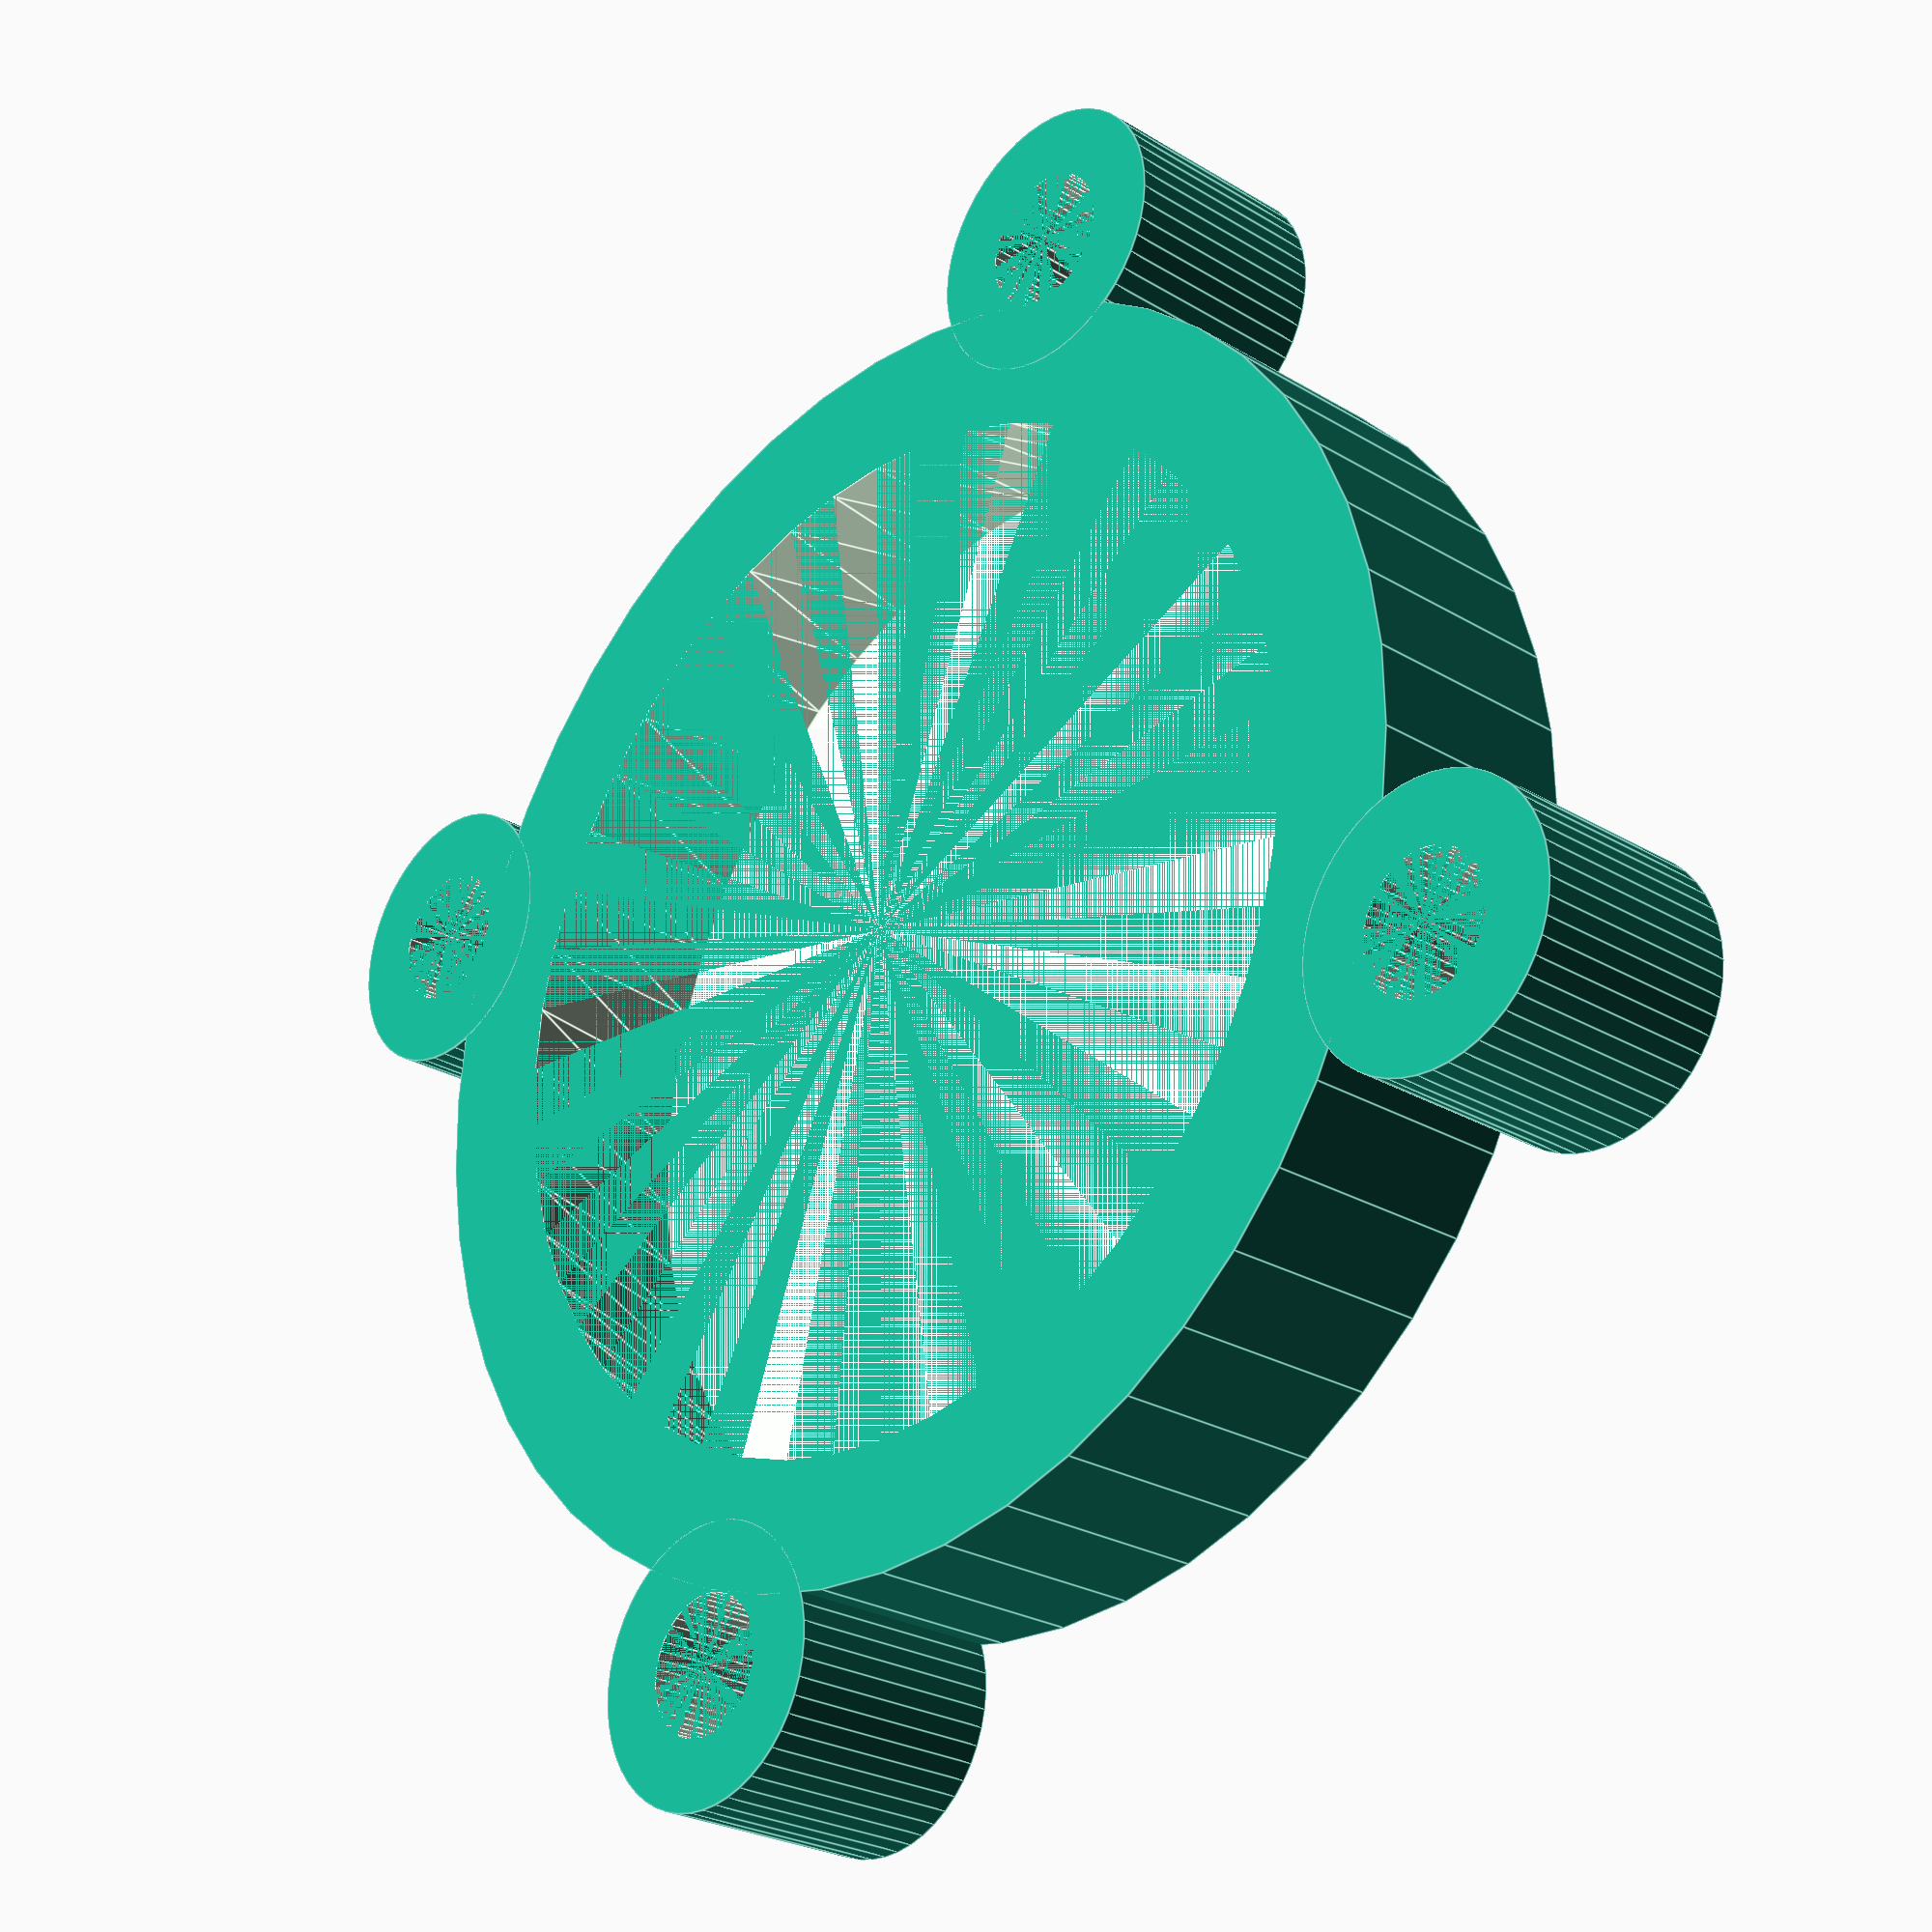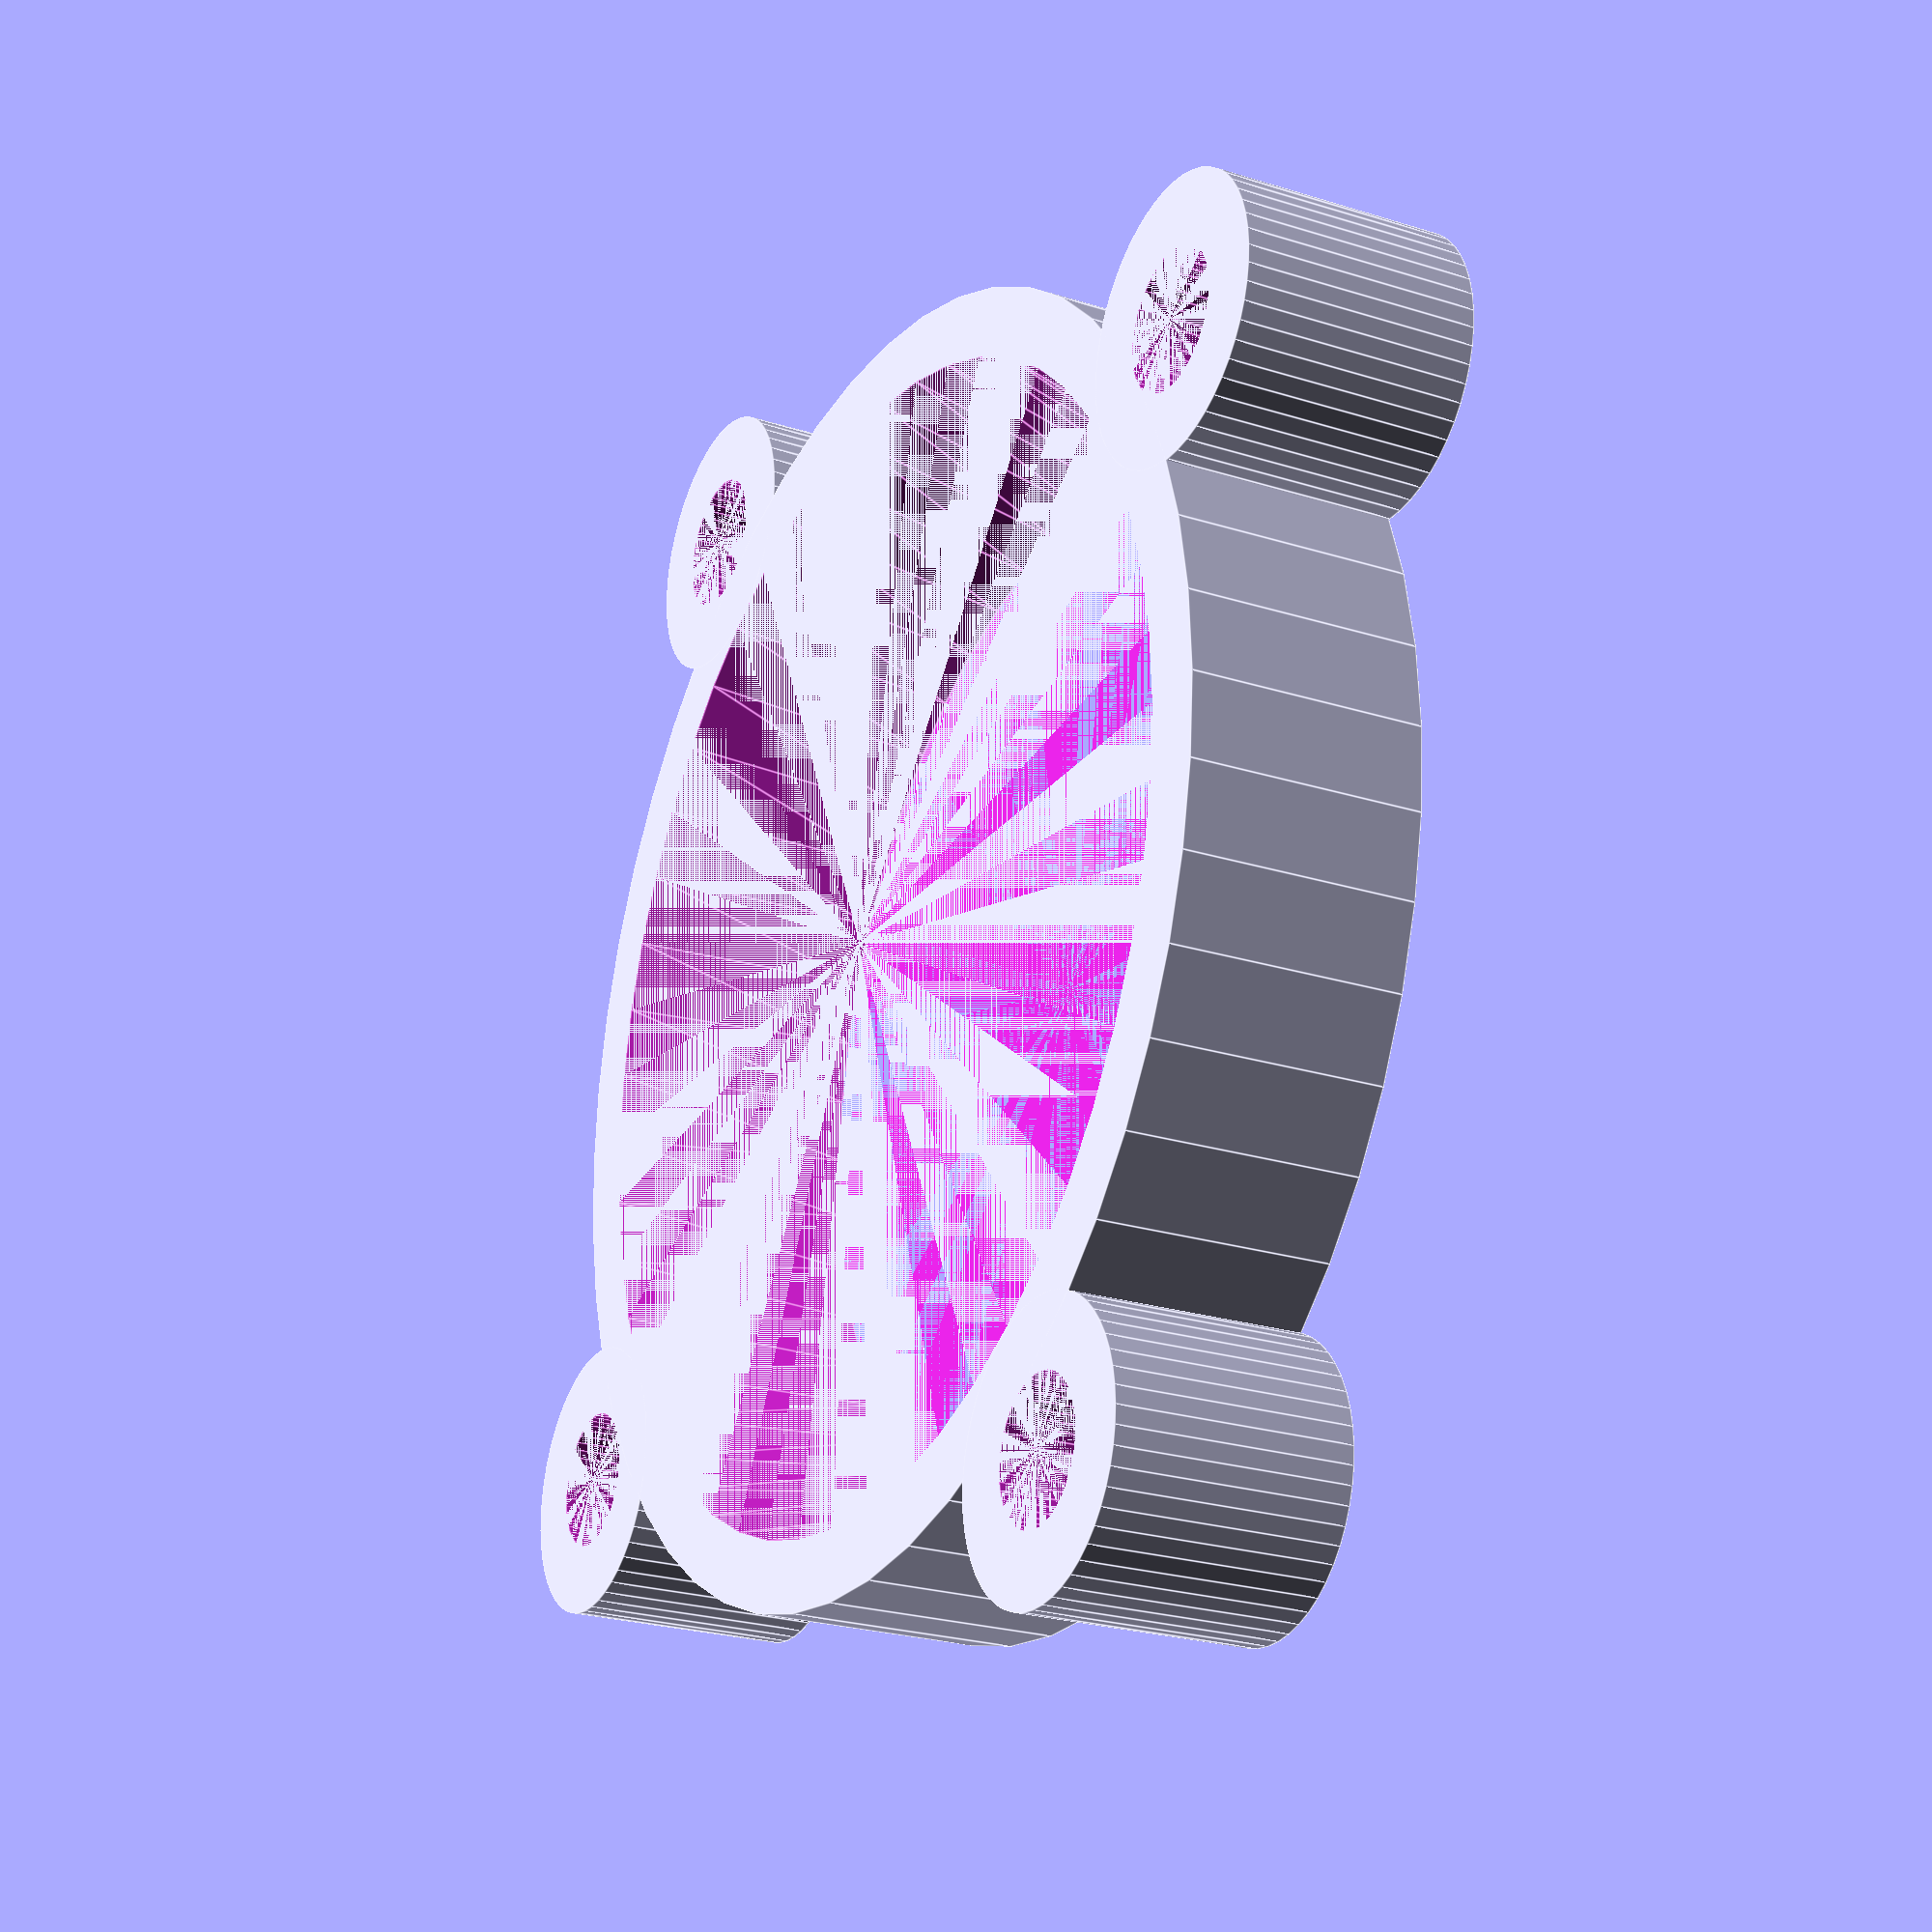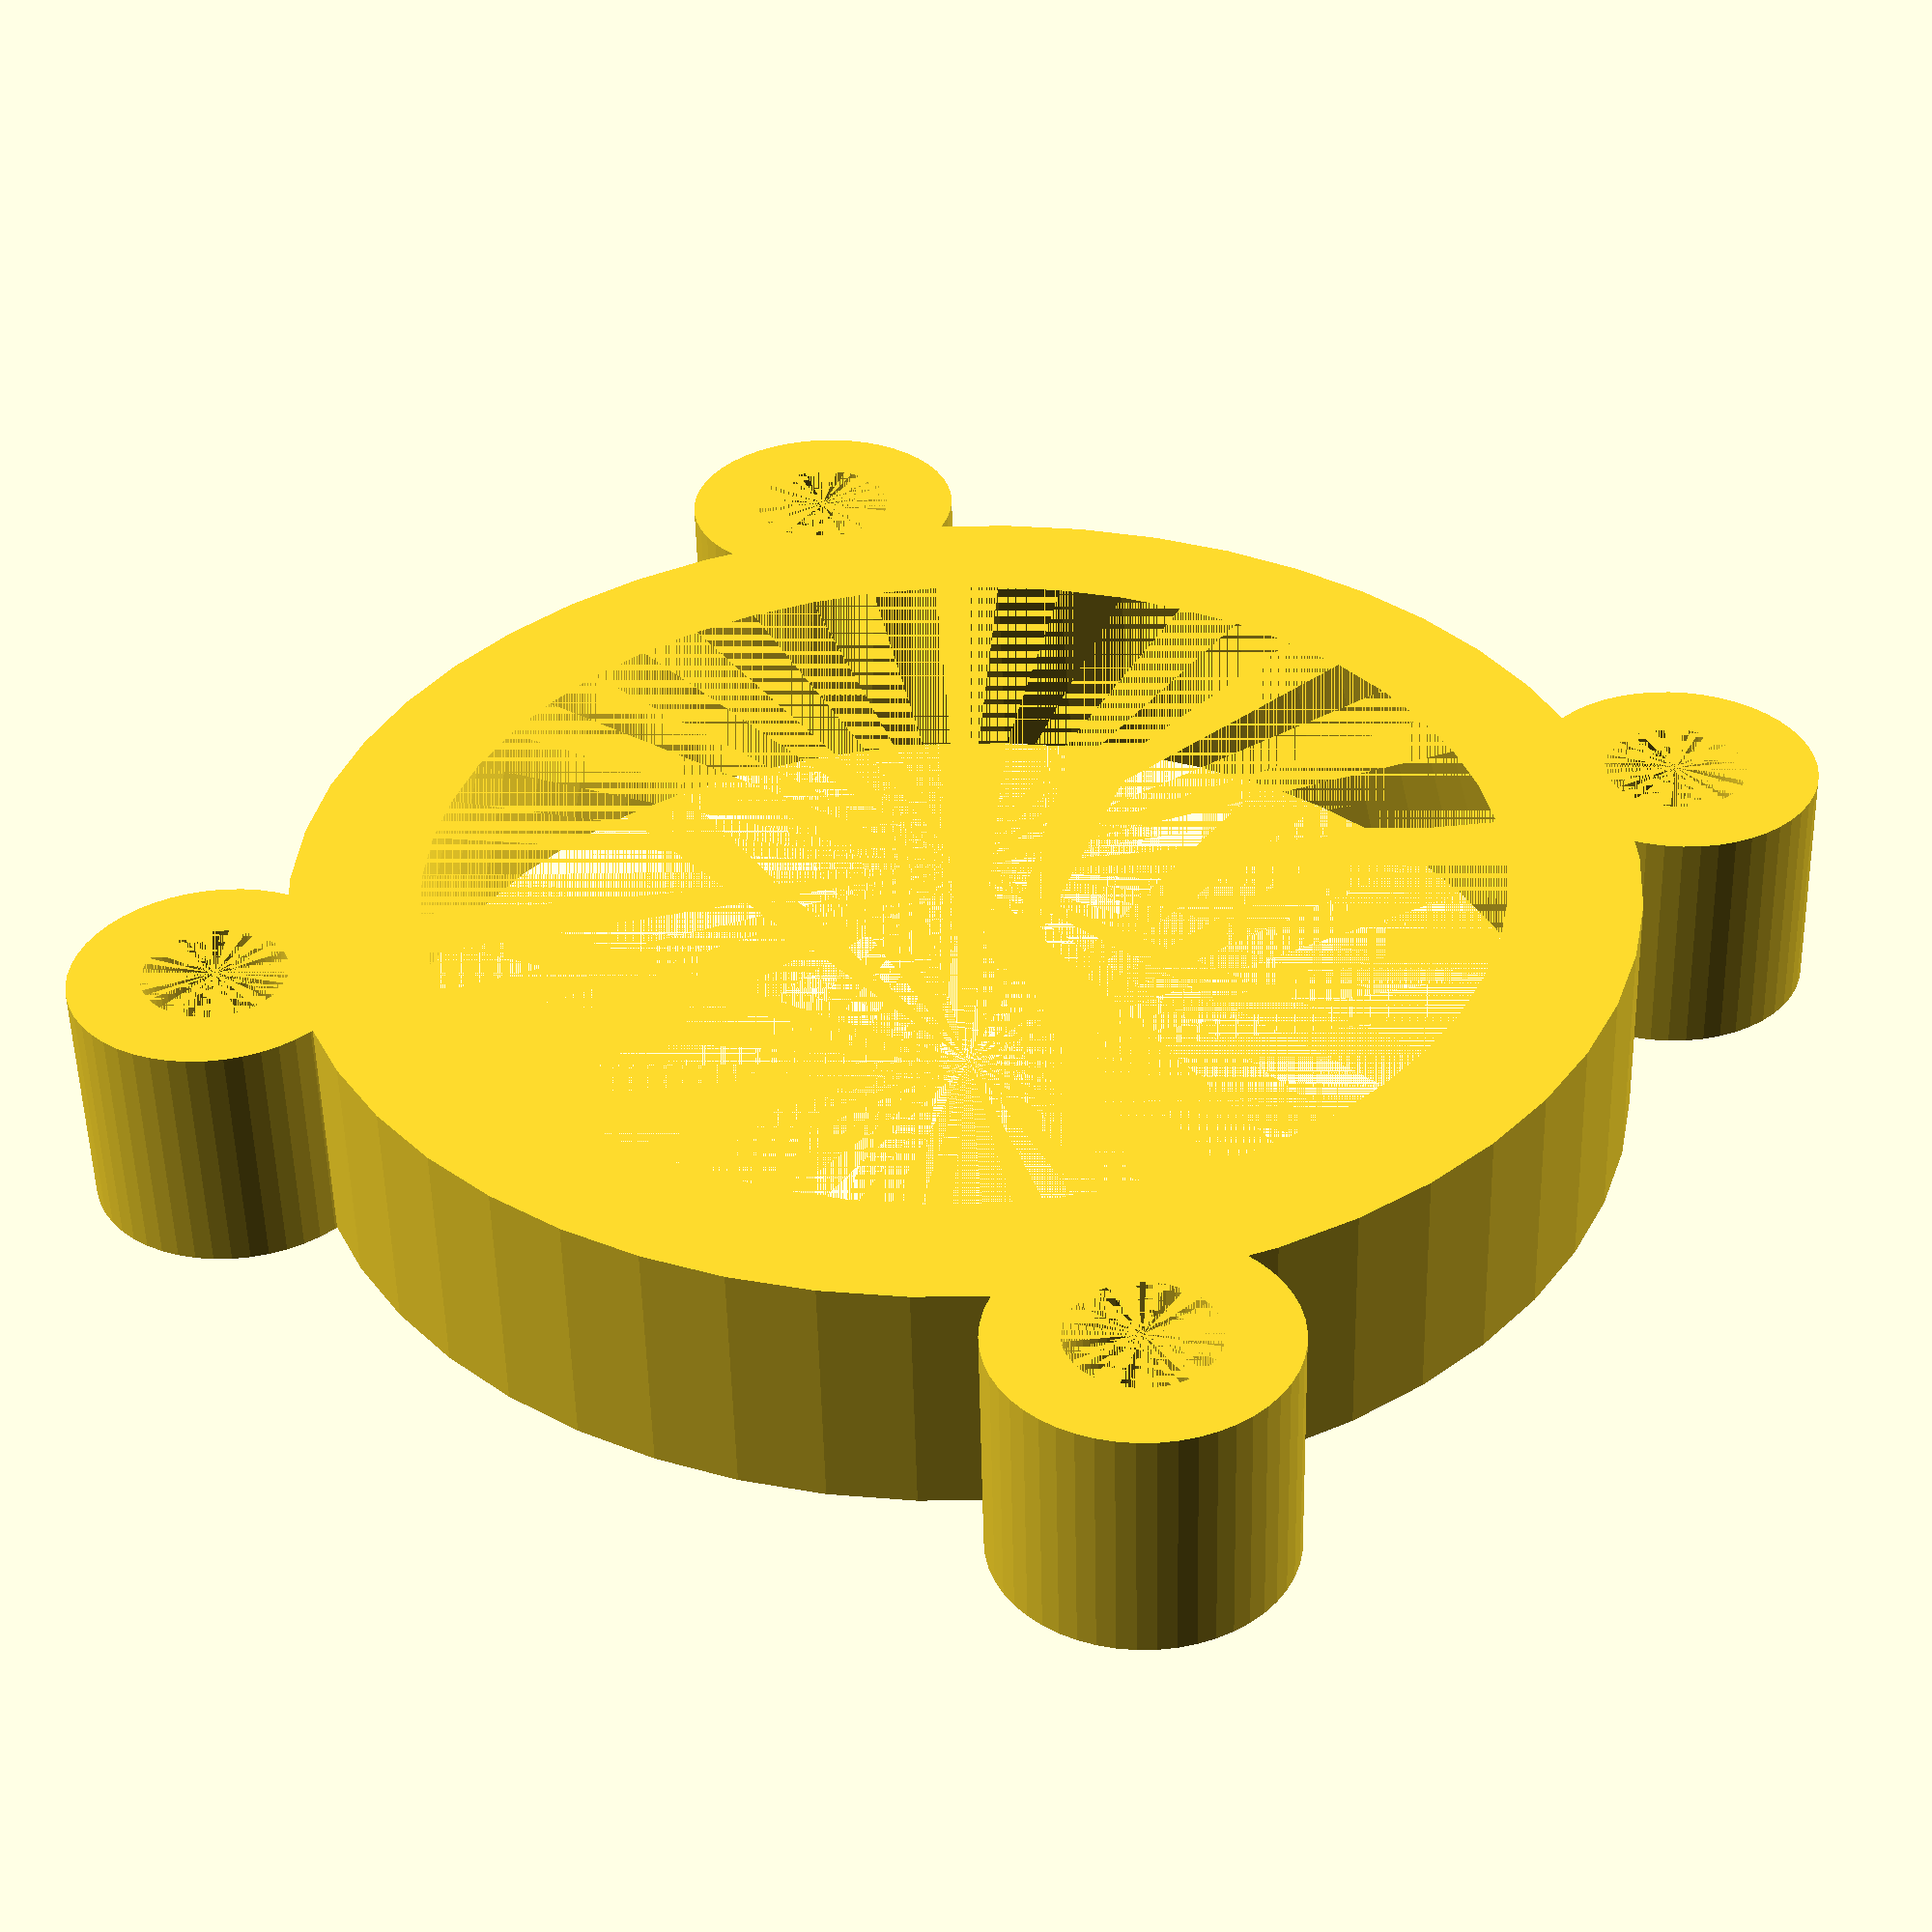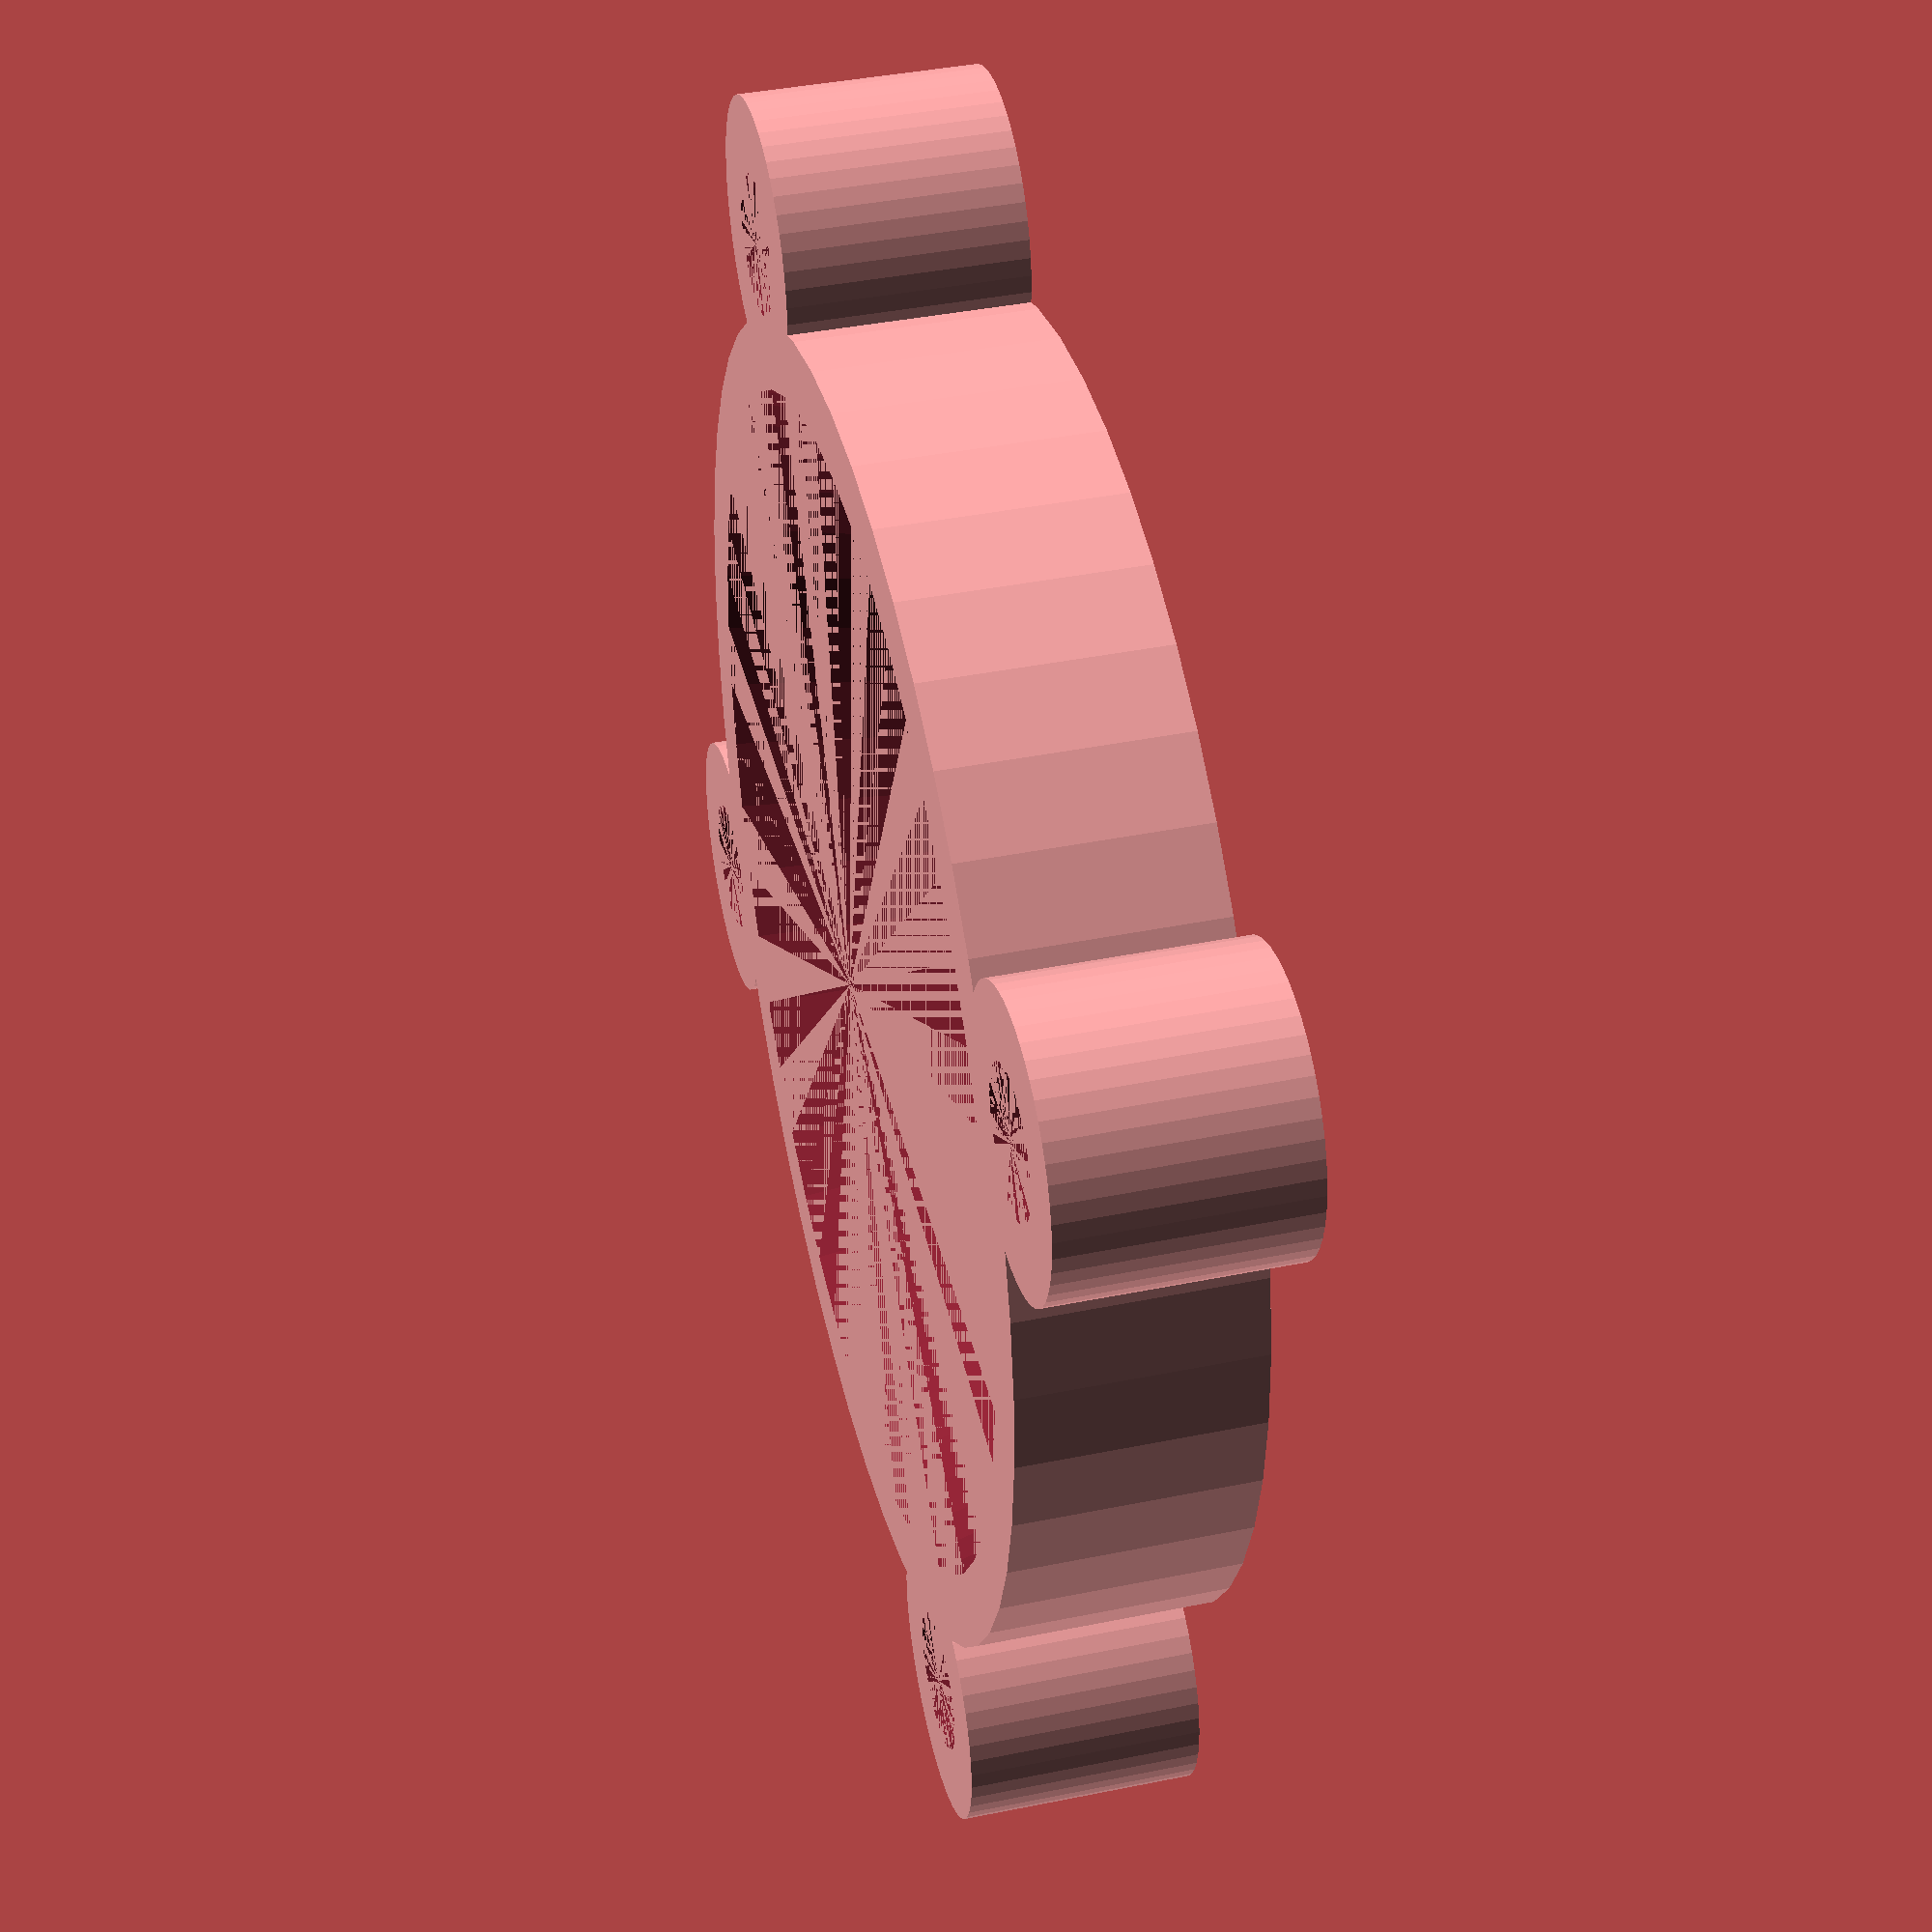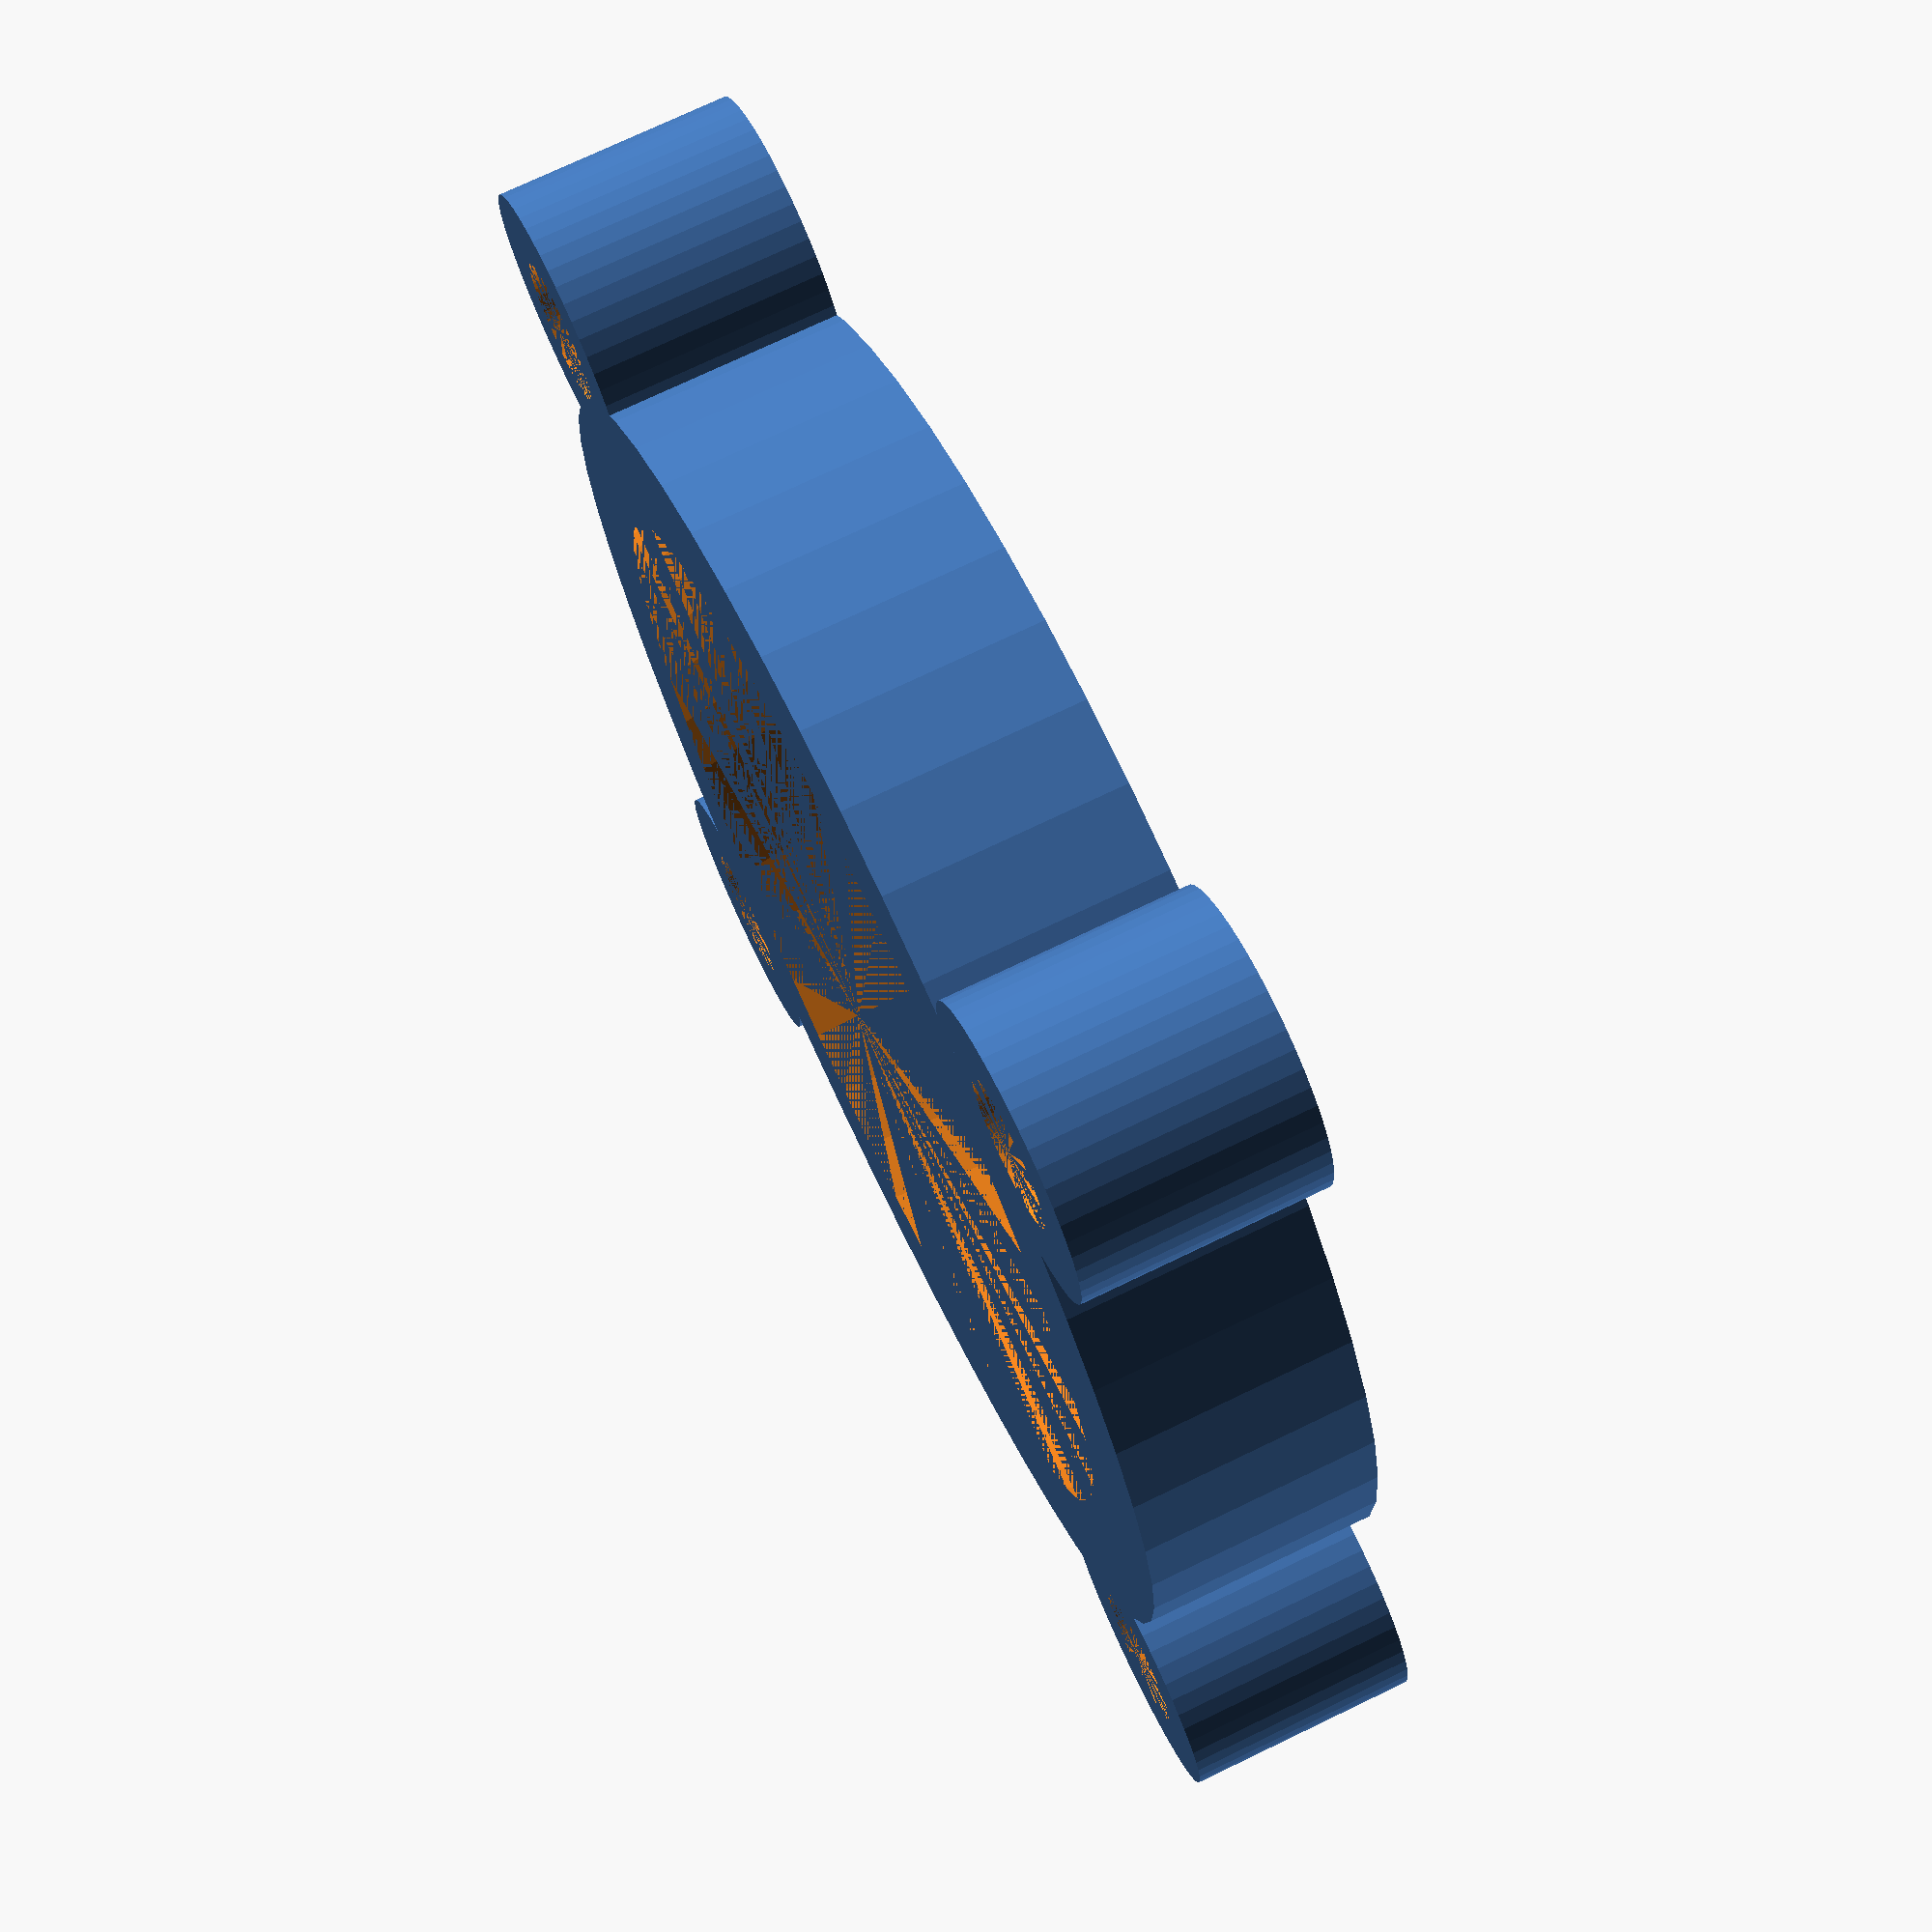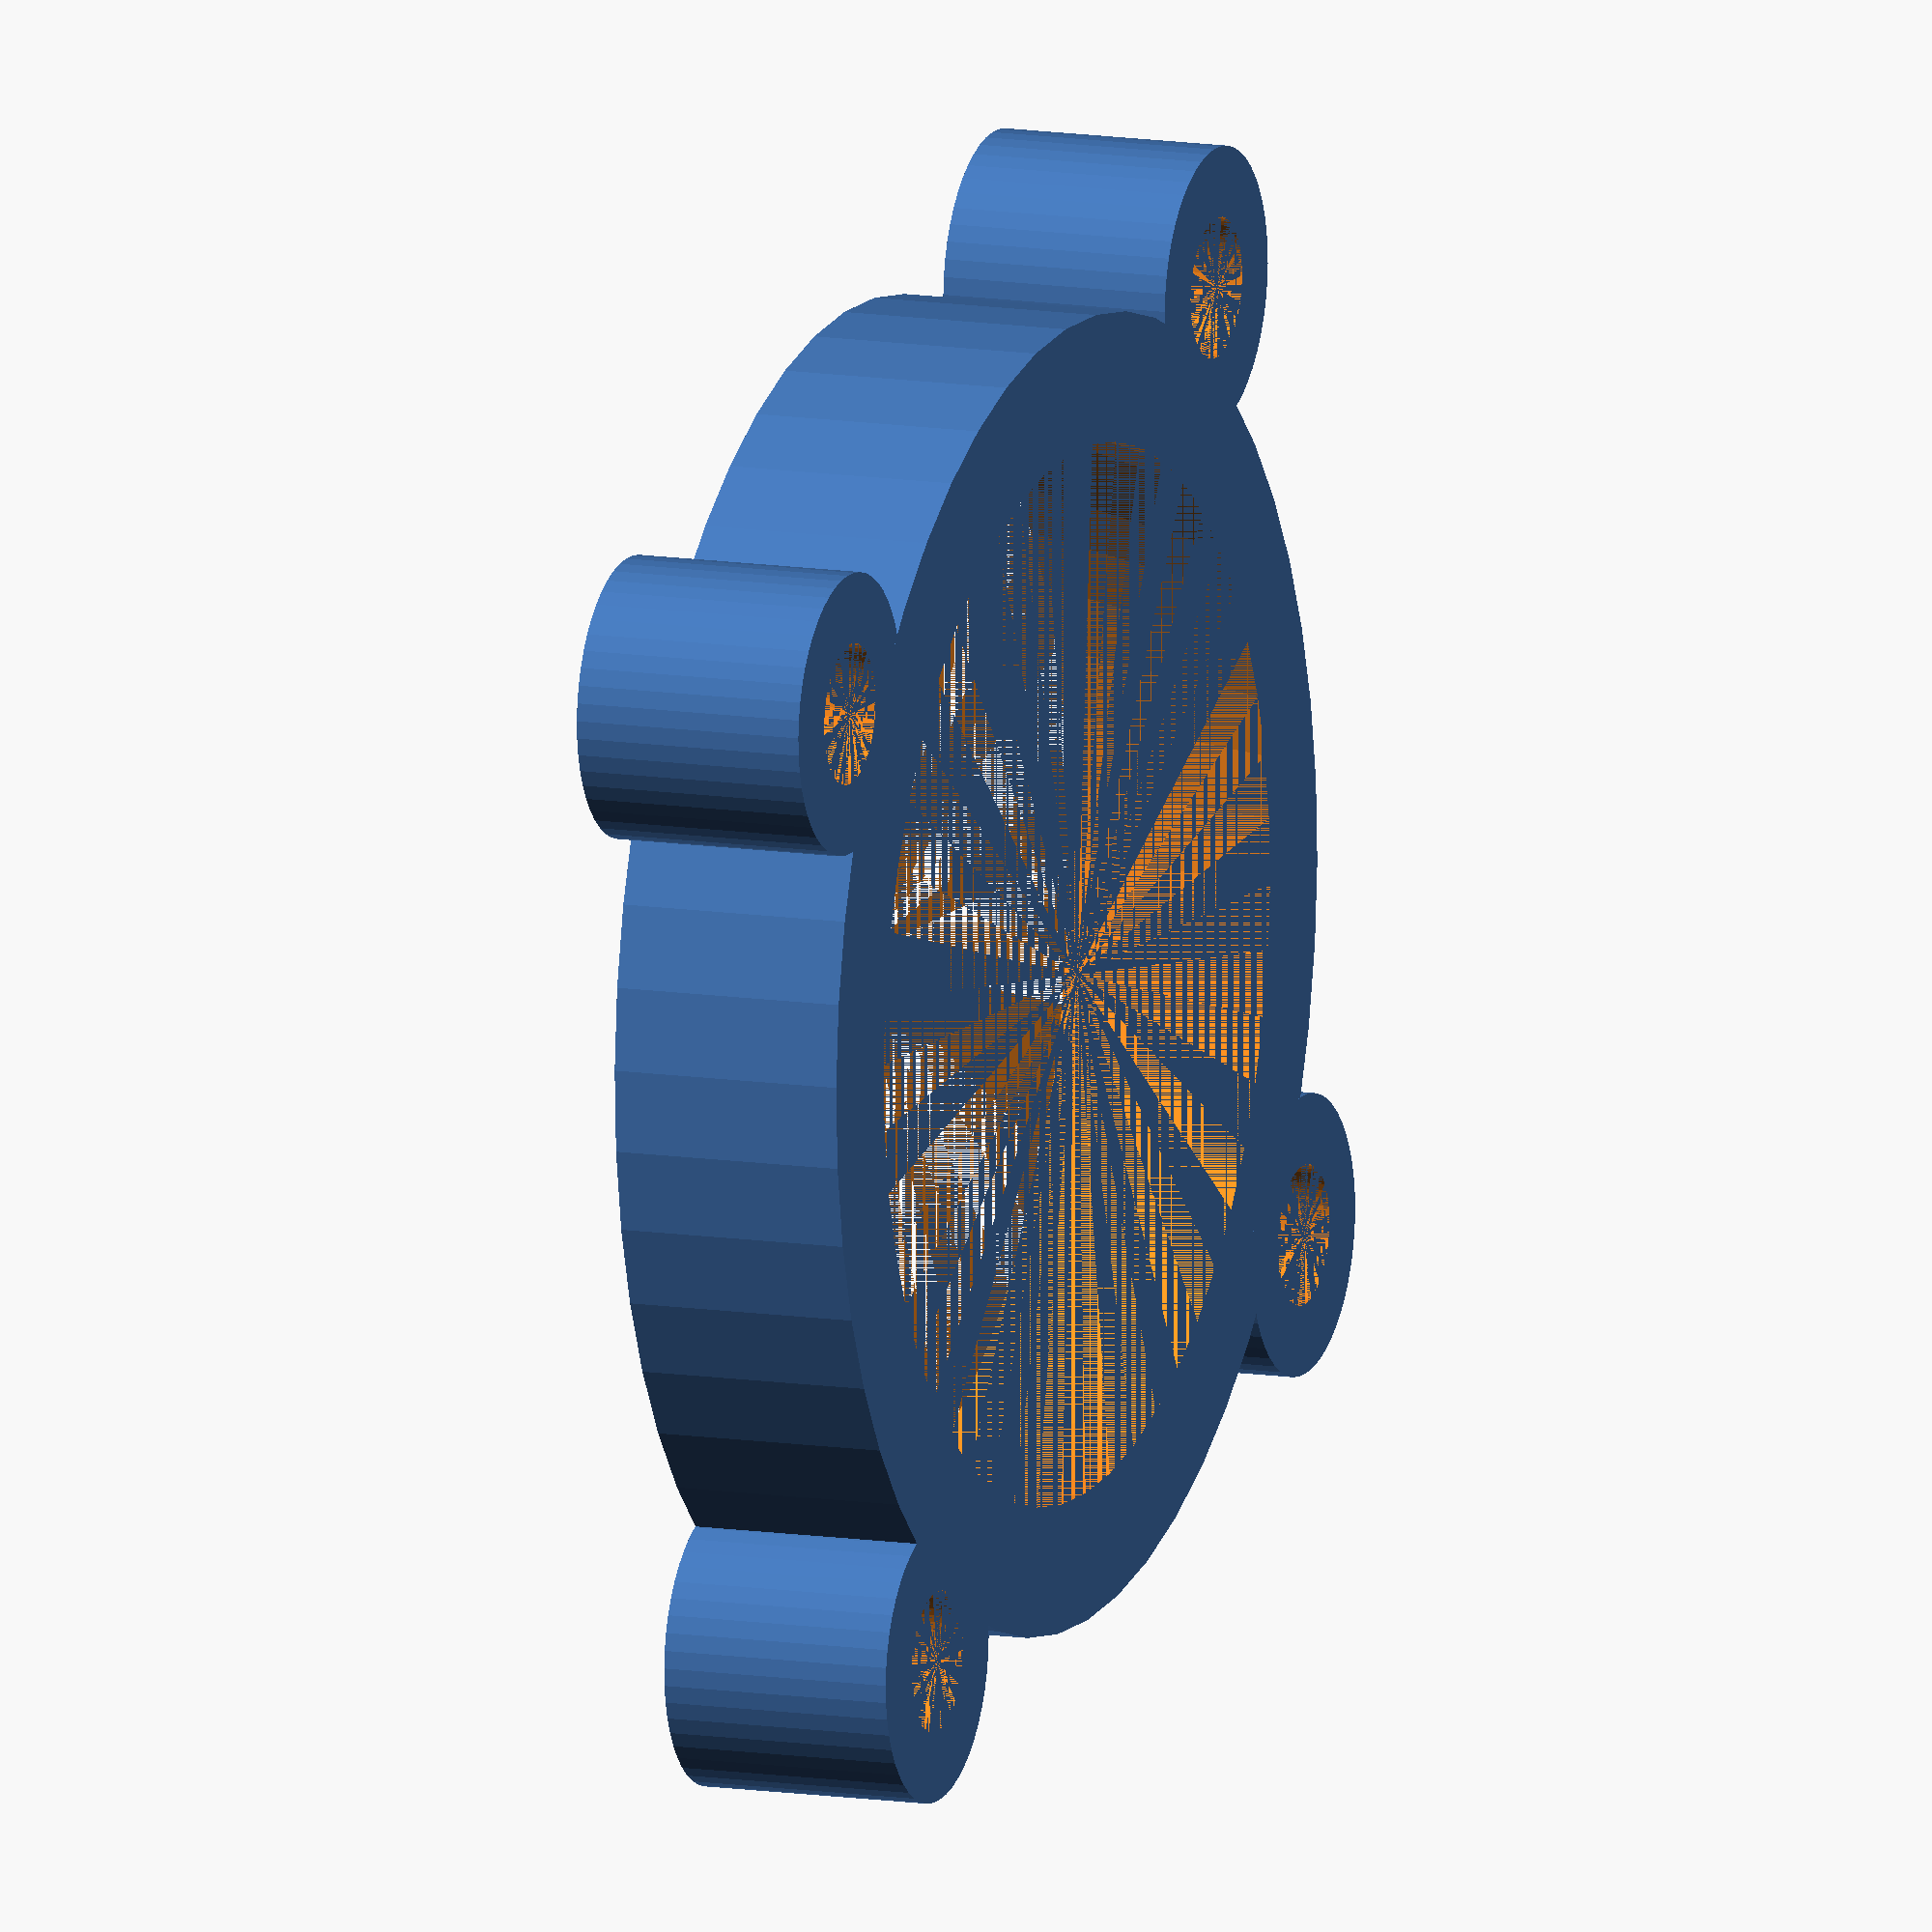
<openscad>
bottleInnerDiamH = 50;
bottleInnerDiamL = 45;
holderThickness = 6;
holderHigh = 10;

stickDiam = 6;
circlepos = bottleInnerDiamH / 2 + stickDiam / 2 + holderThickness / 2;

$fn = 50;

module mainCyl() {
    difference() {
        cylinder(d=bottleInnerDiamH + holderThickness, h=holderHigh);

        cylinder(d1=bottleInnerDiamL, d2=bottleInnerDiamH, h=holderHigh);
    }
}

module stickHolder(angle) {
    translate([circlepos * sin(angle),circlepos * cos(angle),0])
    difference() {
        cylinder(d=stickDiam + holderThickness, h=holderHigh);

        cylinder(d=stickDiam, h=holderHigh);
    }
}

union() {
    mainCyl();

    stickHolder(45);
    stickHolder(135);
    stickHolder(-45);
    stickHolder(-135);
}

</openscad>
<views>
elev=205.6 azim=26.2 roll=313.9 proj=p view=edges
elev=204.6 azim=195.2 roll=117.2 proj=p view=edges
elev=54.5 azim=57.2 roll=181.3 proj=p view=solid
elev=139.0 azim=15.3 roll=103.8 proj=p view=wireframe
elev=285.7 azim=198.3 roll=244.4 proj=p view=solid
elev=168.4 azim=13.4 roll=68.8 proj=o view=wireframe
</views>
